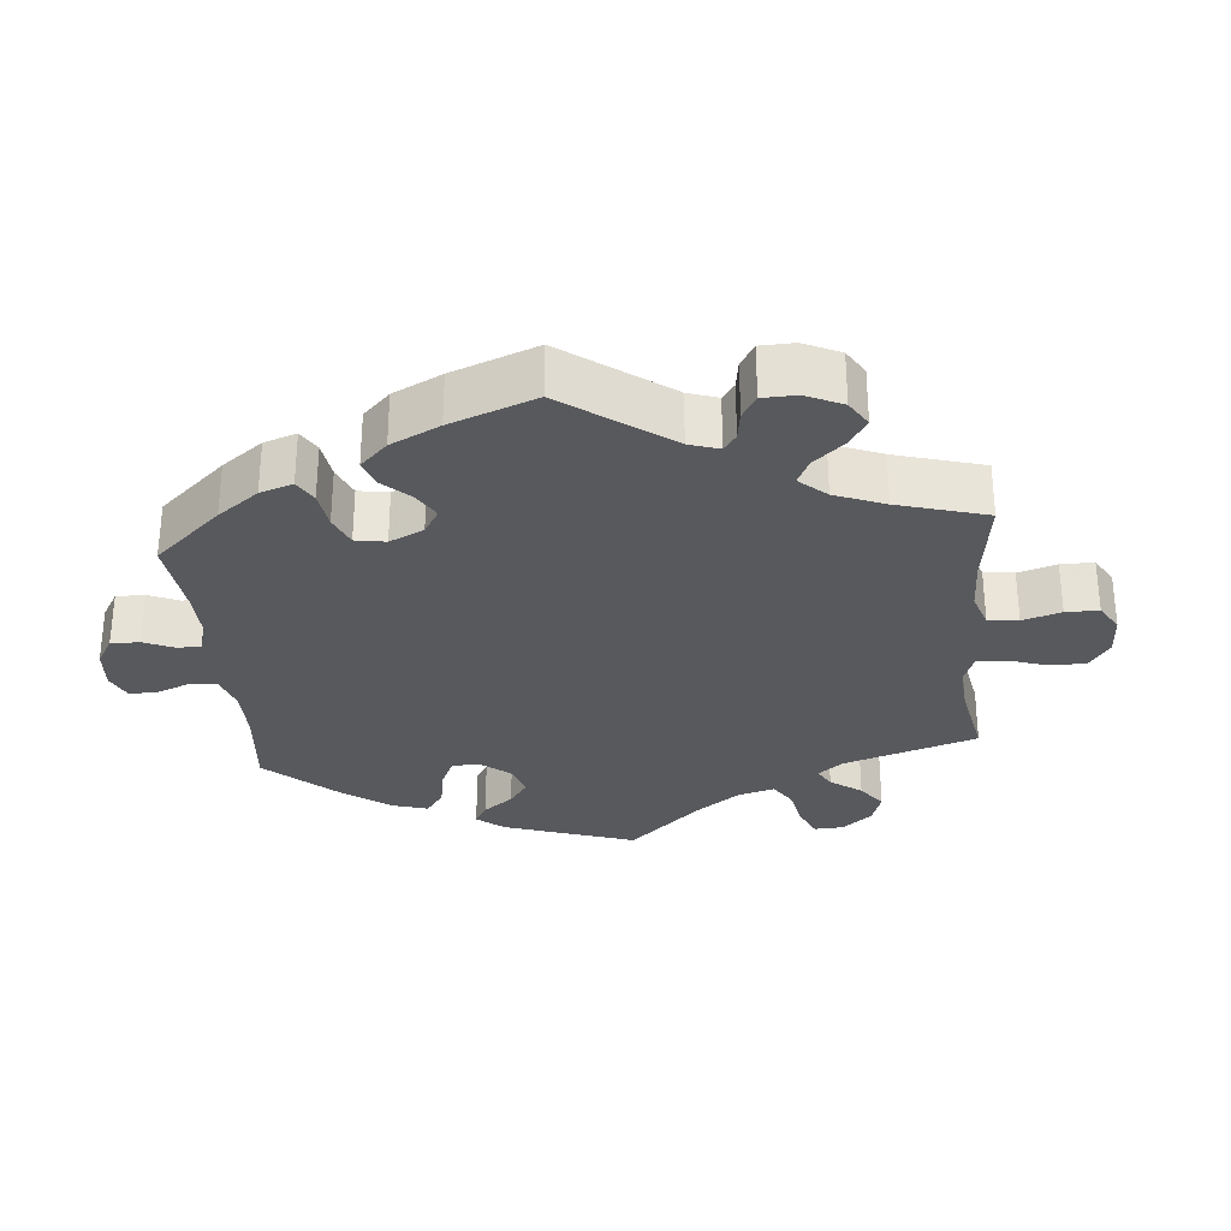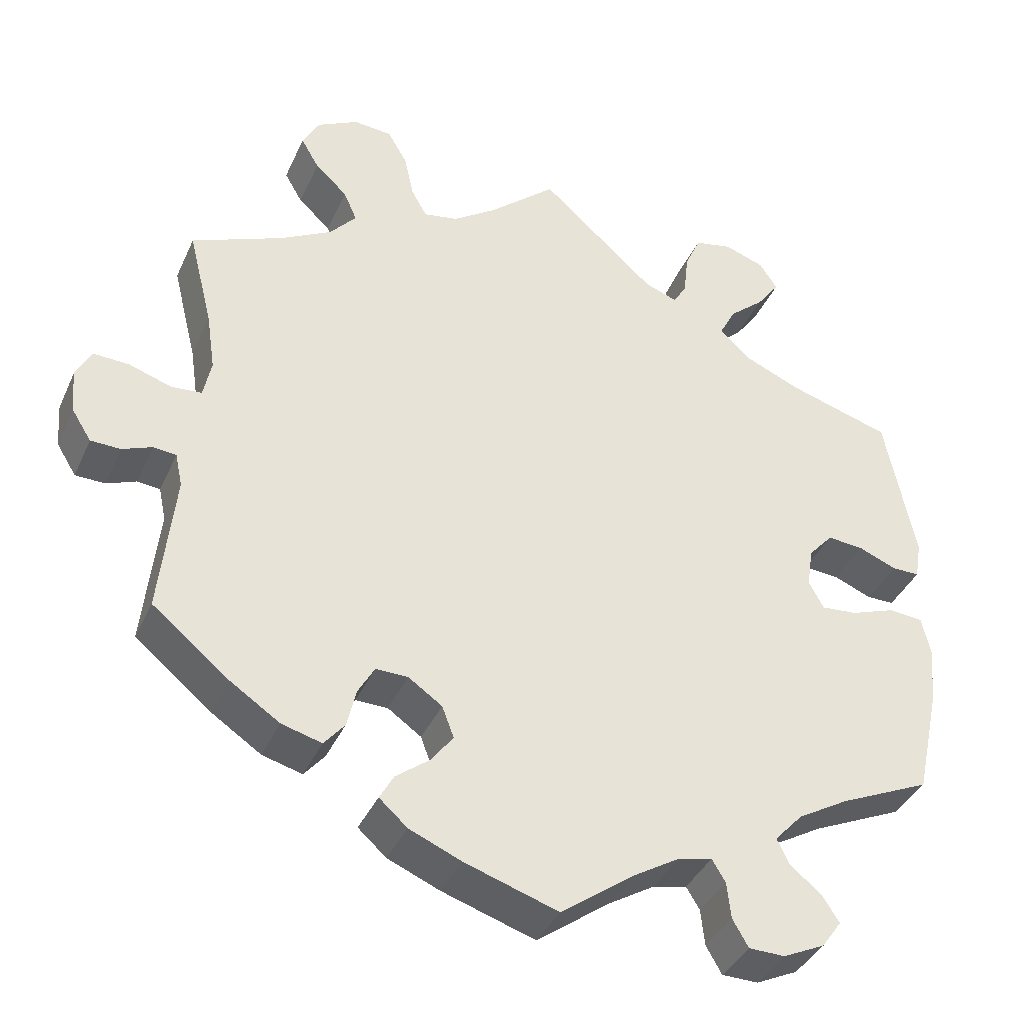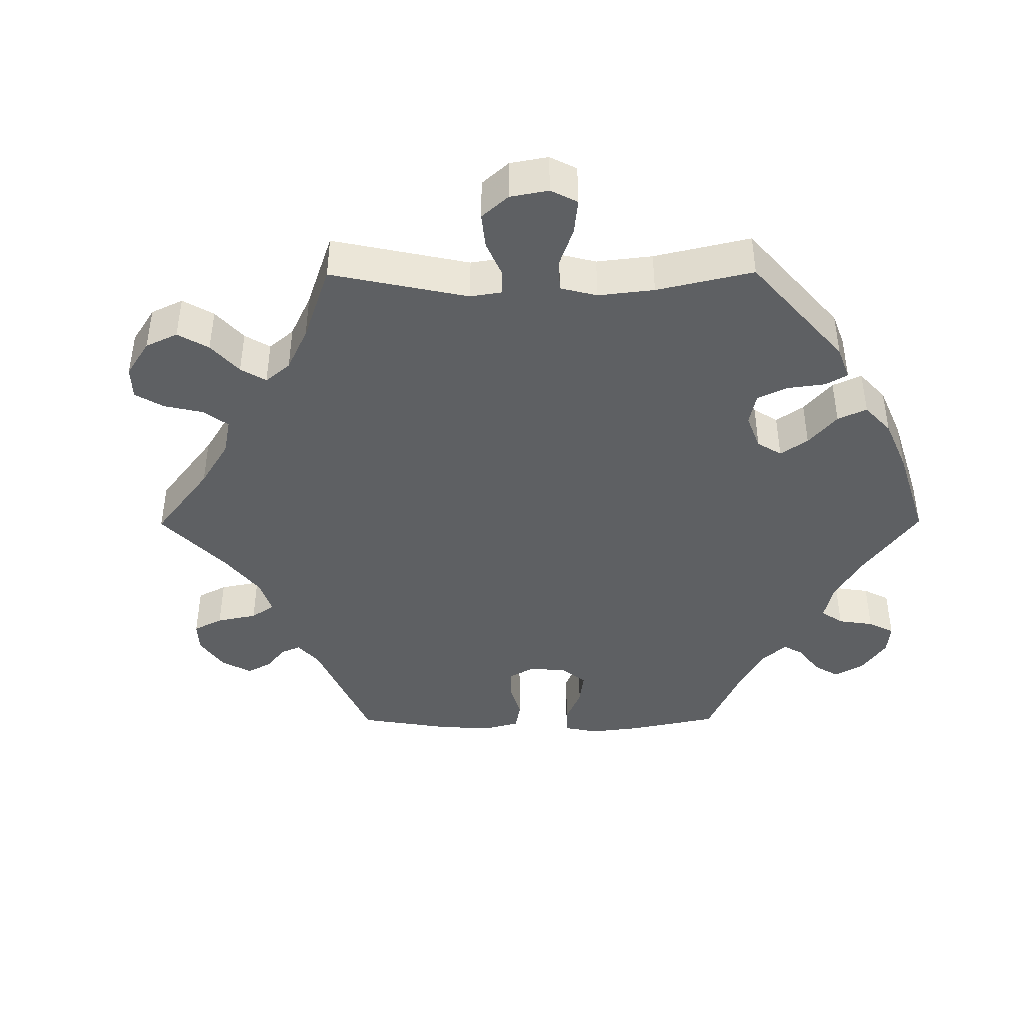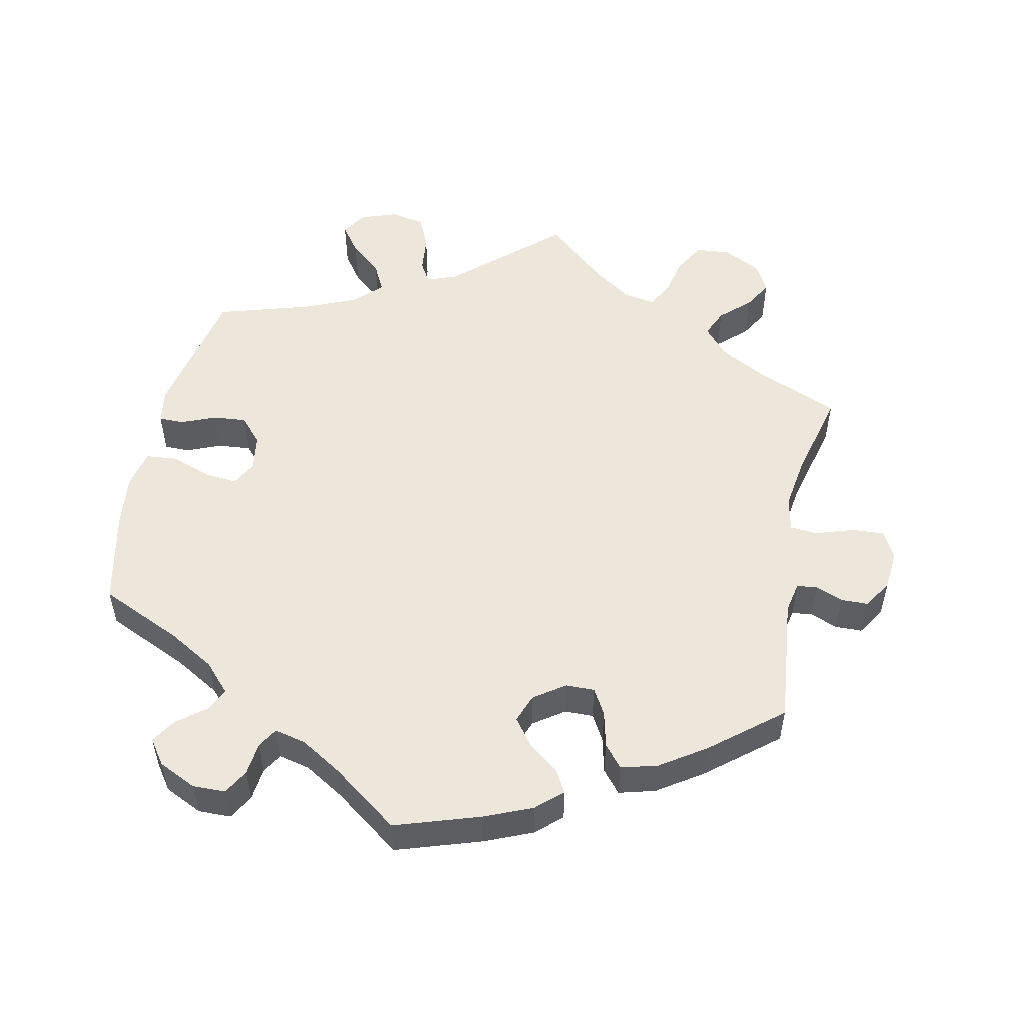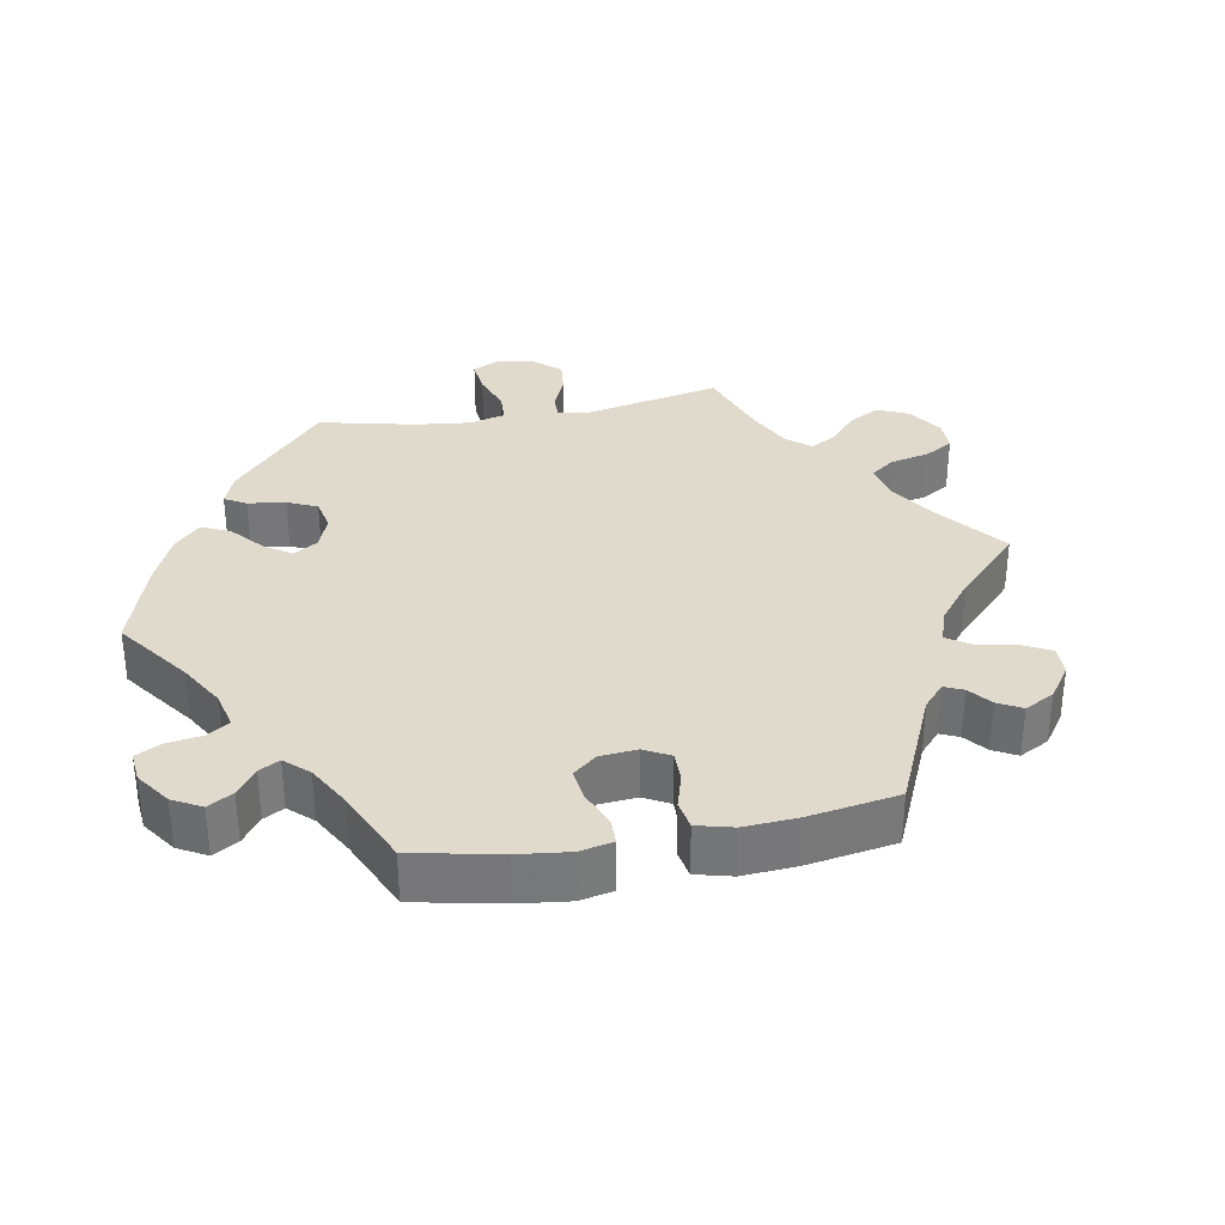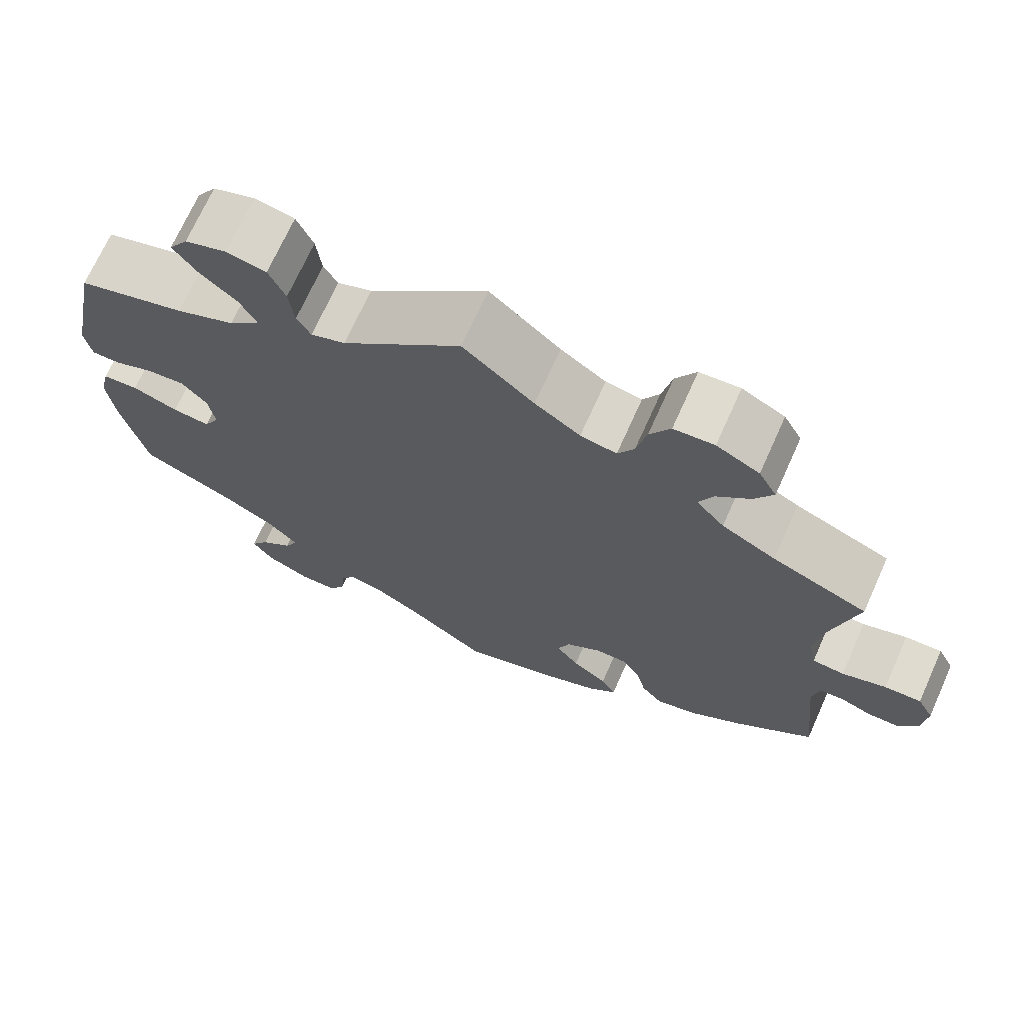
<metadata>
{"format":"obj","ext":"obj","renderer":"f3d","projection":"perspective","resolution":1024,"background":"white","views":[{"elev":-29.8,"azim":-114.8,"up":"+Y"},{"elev":-38.4,"azim":-22.4,"up":"+Z"},{"elev":-42.4,"azim":30.3,"up":"+Y"},{"elev":52.5,"azim":-168.1,"up":"+Y"},{"elev":33.0,"azim":-160.6,"up":"+Y"},{"elev":70.6,"azim":-155.8,"up":"+Z"}]}
</metadata>
<code>
v -0.384 0.07 0.337
v -0.318 0.07 0.373
v -0.284 0.07 0.412
v -0.301 0.07 0.451
v -0.342 0.07 0.489
v -0.365 0.07 0.529
v -0.343 0.07 0.569
v -0.291 0.07 0.596
v -0.242 0.07 0.592
v -0.217 0.07 0.549
v -0.205 0.07 0.493
v -0.185 0.07 0.457
v -0.141 0.07 0.465
v -0.086 0.07 0.503
v 0 0.07 0.578
v 0.146 0.07 0.447
v 0.188 0.07 0.431
v 0.205 0.07 0.46
v 0.211 0.07 0.514
v 0.231 0.07 0.559
v 0.279 0.07 0.569
v 0.33 0.07 0.551
v 0.353 0.07 0.516
v 0.324 0.07 0.476
v 0.279 0.07 0.437
v 0.259 0.07 0.398
v 0.297 0.07 0.361
v 0.369 0.07 0.33
v 0.501 0.07 0.29
v 0.539 0.07 0.098
v 0.531 0.07 0.05
v 0.496 0.07 0.05
v 0.447 0.07 0.07
v 0.401 0.07 0.074
v 0.37 0.07 0.039
v 0.362 0.07 -0.012
v 0.381 0.07 -0.047
v 0.427 0.07 -0.043
v 0.483 0.07 -0.023
v 0.527 0.07 -0.027
v 0.539 0.07 -0.079
v 0.53 0.07 -0.157
v 0.501 0.07 -0.289
v 0.385 0.07 -0.341
v 0.321 0.07 -0.378
v 0.285 0.07 -0.417
v 0.301 0.07 -0.45
v 0.34 0.07 -0.481
v 0.362 0.07 -0.515
v 0.337 0.07 -0.55
v 0.284 0.07 -0.575
v 0.238 0.07 -0.574
v 0.218 0.07 -0.539
v 0.213 0.07 -0.493
v 0.196 0.07 -0.465
v 0.152 0.07 -0.475
v 0.094 0.07 -0.51
v 0.001 0.07 -0.578
v -0.118 0.07 -0.539
v -0.184 0.07 -0.511
v -0.22 0.07 -0.479
v -0.202 0.07 -0.447
v -0.159 0.07 -0.414
v -0.131 0.07 -0.377
v -0.146 0.07 -0.337
v -0.189 0.07 -0.307
v -0.23 0.07 -0.306
v -0.251 0.07 -0.343
v -0.263 0.07 -0.393
v -0.289 0.07 -0.424
v -0.34 0.07 -0.41
v -0.403 0.07 -0.368
v -0.501 0.07 -0.288
v -0.482 0.07 -0.108
v -0.491 0.07 -0.065
v -0.52 0.07 -0.062
v -0.558 0.07 -0.077
v -0.596 0.07 -0.076
v -0.621 0.07 -0.036
v -0.626 0.07 0.02
v -0.606 0.07 0.058
v -0.561 0.07 0.056
v -0.507 0.07 0.038
v -0.468 0.07 0.041
v -0.458 0.07 0.09
v -0.469 0.07 0.164
v -0.5 0.07 0.289
v -0.384 0 0.337
v -0.318 0 0.373
v -0.284 0 0.412
v -0.301 0 0.451
v -0.342 0 0.489
v -0.365 0 0.529
v -0.343 0 0.569
v -0.291 0 0.596
v -0.242 0 0.592
v -0.217 0 0.549
v -0.205 0 0.493
v -0.185 0 0.457
v -0.141 0 0.465
v -0.086 0 0.503
v 0 0 0.578
v 0.146 0 0.447
v 0.188 0 0.431
v 0.205 0 0.46
v 0.211 0 0.514
v 0.231 0 0.559
v 0.279 0 0.569
v 0.33 0 0.551
v 0.353 0 0.516
v 0.324 0 0.476
v 0.279 0 0.437
v 0.259 0 0.398
v 0.297 0 0.361
v 0.369 0 0.33
v 0.501 0 0.29
v 0.539 0 0.098
v 0.531 0 0.05
v 0.496 0 0.05
v 0.447 0 0.07
v 0.401 0 0.074
v 0.37 0 0.039
v 0.362 0 -0.012
v 0.381 0 -0.047
v 0.427 0 -0.043
v 0.483 0 -0.023
v 0.527 0 -0.027
v 0.539 0 -0.079
v 0.53 0 -0.157
v 0.501 0 -0.289
v 0.385 0 -0.341
v 0.321 0 -0.378
v 0.285 0 -0.417
v 0.301 0 -0.45
v 0.34 0 -0.481
v 0.362 0 -0.515
v 0.337 0 -0.55
v 0.284 0 -0.575
v 0.238 0 -0.574
v 0.218 0 -0.539
v 0.213 0 -0.493
v 0.196 0 -0.465
v 0.152 0 -0.475
v 0.094 0 -0.51
v 0.001 0 -0.578
v -0.118 0 -0.539
v -0.184 0 -0.511
v -0.22 0 -0.479
v -0.202 0 -0.447
v -0.159 0 -0.414
v -0.131 0 -0.377
v -0.146 0 -0.337
v -0.189 0 -0.307
v -0.23 0 -0.306
v -0.251 0 -0.343
v -0.263 0 -0.393
v -0.289 0 -0.424
v -0.34 0 -0.41
v -0.403 0 -0.368
v -0.501 0 -0.288
v -0.482 0 -0.108
v -0.491 0 -0.065
v -0.52 0 -0.062
v -0.558 0 -0.077
v -0.596 0 -0.076
v -0.621 0 -0.036
v -0.626 0 0.02
v -0.606 0 0.058
v -0.561 0 0.056
v -0.507 0 0.038
v -0.468 0 0.041
v -0.458 0 0.09
v -0.469 0 0.164
v -0.5 0 0.289
f 86 87 1
f 85 86 1 2
f 84 85 2 3
f 80 81 82 83
f 80 83 84
f 79 80 84
f 76 77 78 79
f 75 76 79 84
f 74 75 84 3
f 72 73 74 3
f 68 69 70 71
f 67 68 71 72
f 60 61 62 63
f 60 63 64
f 57 58 59 60
f 56 57 60 64
f 55 56 64 65
f 51 52 53 54
f 51 54 55
f 50 51 55
f 47 48 49 50
f 46 47 50 55
f 45 46 55 65
f 41 42 43 44
f 38 39 40 41
f 37 38 41 44
f 36 37 44 45
f 30 31 32 33
f 28 29 30 33
f 27 28 33 34
f 26 27 34 35
f 22 23 24 25
f 22 25 26
f 21 22 26
f 18 19 20 21
f 17 18 21 26
f 16 17 26 35
f 14 15 16 35
f 8 9 10 11
f 8 11 12
f 7 8 12
f 4 5 6 7
f 3 4 7 12
f 67 72 3 12
f 36 45 65 66
f 13 14 35 36
f 36 66 67
f 12 13 36 67
f 88 174 173
f 89 88 173 172
f 90 89 172 171
f 170 169 168 167
f 171 170 167
f 171 167 166
f 166 165 164 163
f 171 166 163 162
f 90 171 162 161
f 90 161 160 159
f 158 157 156 155
f 159 158 155 154
f 150 149 148 147
f 151 150 147
f 147 146 145 144
f 151 147 144 143
f 152 151 143 142
f 141 140 139 138
f 142 141 138
f 142 138 137
f 137 136 135 134
f 142 137 134 133
f 152 142 133 132
f 131 130 129 128
f 128 127 126 125
f 131 128 125 124
f 132 131 124 123
f 120 119 118 117
f 120 117 116 115
f 121 120 115 114
f 122 121 114 113
f 112 111 110 109
f 113 112 109
f 113 109 108
f 108 107 106 105
f 113 108 105 104
f 122 113 104 103
f 122 103 102 101
f 98 97 96 95
f 99 98 95
f 99 95 94
f 94 93 92 91
f 99 94 91 90
f 99 90 159 154
f 153 152 132 123
f 123 122 101 100
f 154 153 123
f 154 123 100 99
f 1 88 89 2
f 2 89 90 3
f 3 90 91 4
f 4 91 92 5
f 5 92 93 6
f 6 93 94 7
f 7 94 95 8
f 8 95 96 9
f 9 96 97 10
f 10 97 98 11
f 11 98 99 12
f 12 99 100 13
f 13 100 101 14
f 14 101 102 15
f 15 102 103 16
f 16 103 104 17
f 17 104 105 18
f 18 105 106 19
f 19 106 107 20
f 20 107 108 21
f 21 108 109 22
f 22 109 110 23
f 23 110 111 24
f 24 111 112 25
f 25 112 113 26
f 26 113 114 27
f 27 114 115 28
f 28 115 116 29
f 29 116 117 30
f 30 117 118 31
f 31 118 119 32
f 32 119 120 33
f 33 120 121 34
f 34 121 122 35
f 35 122 123 36
f 36 123 124 37
f 37 124 125 38
f 38 125 126 39
f 39 126 127 40
f 40 127 128 41
f 41 128 129 42
f 42 129 130 43
f 43 130 131 44
f 44 131 132 45
f 45 132 133 46
f 46 133 134 47
f 47 134 135 48
f 48 135 136 49
f 49 136 137 50
f 50 137 138 51
f 51 138 139 52
f 52 139 140 53
f 53 140 141 54
f 54 141 142 55
f 55 142 143 56
f 56 143 144 57
f 57 144 145 58
f 58 145 146 59
f 59 146 147 60
f 60 147 148 61
f 61 148 149 62
f 62 149 150 63
f 63 150 151 64
f 64 151 152 65
f 65 152 153 66
f 66 153 154 67
f 67 154 155 68
f 68 155 156 69
f 69 156 157 70
f 70 157 158 71
f 71 158 159 72
f 72 159 160 73
f 73 160 161 74
f 74 161 162 75
f 75 162 163 76
f 76 163 164 77
f 77 164 165 78
f 78 165 166 79
f 79 166 167 80
f 80 167 168 81
f 81 168 169 82
f 82 169 170 83
f 83 170 171 84
f 84 171 172 85
f 85 172 173 86
f 86 173 174 87
f 87 174 88 1

</code>
